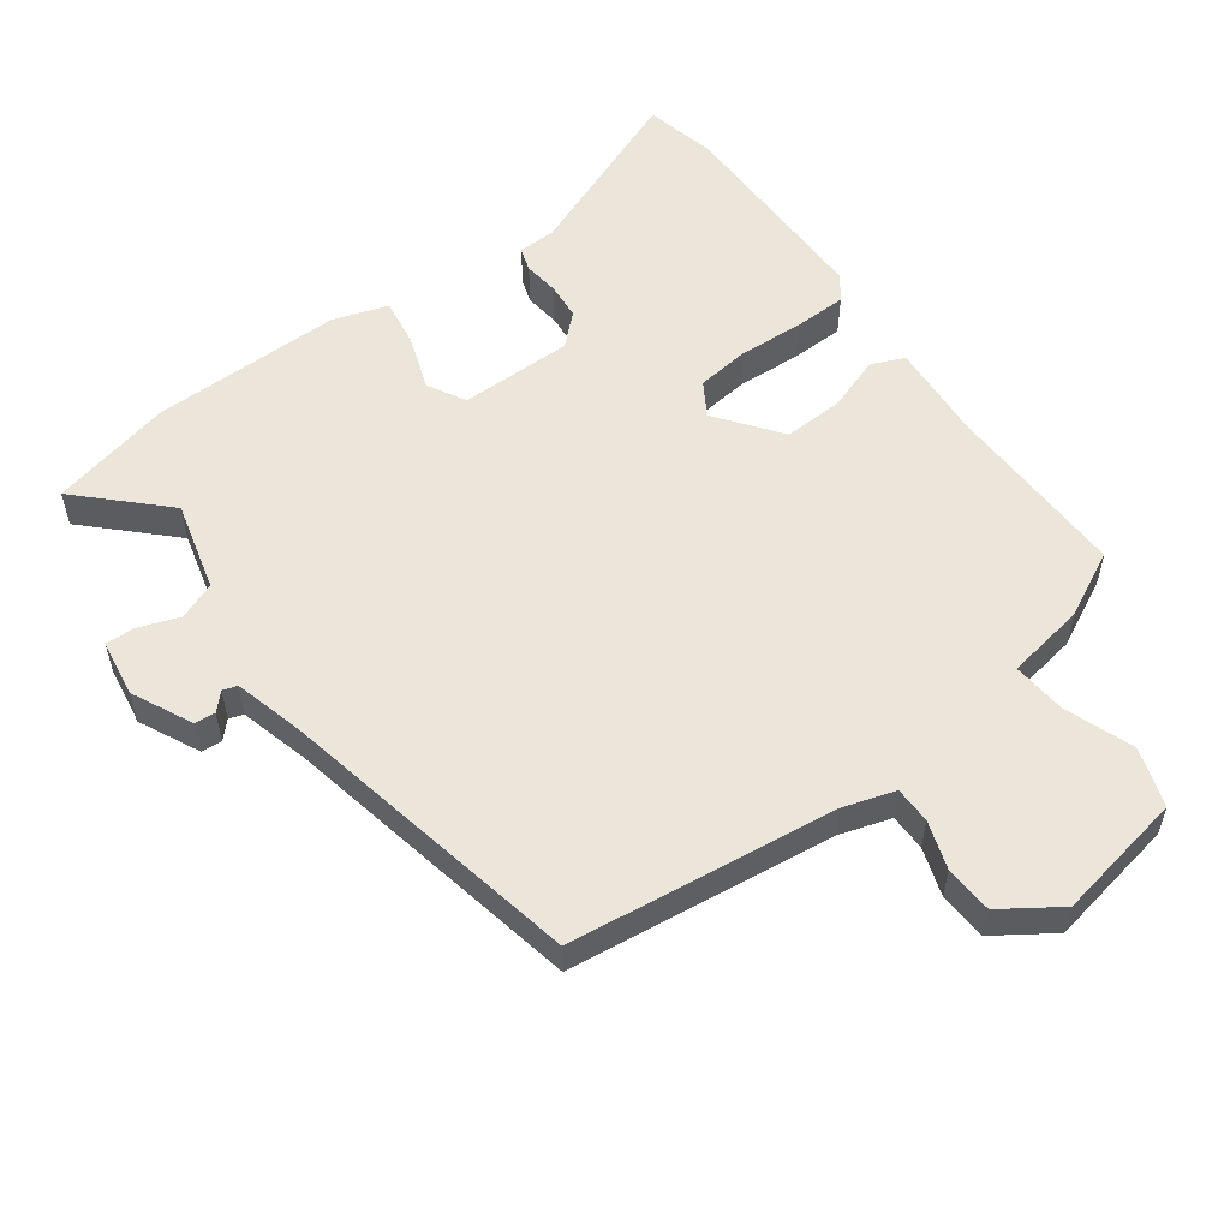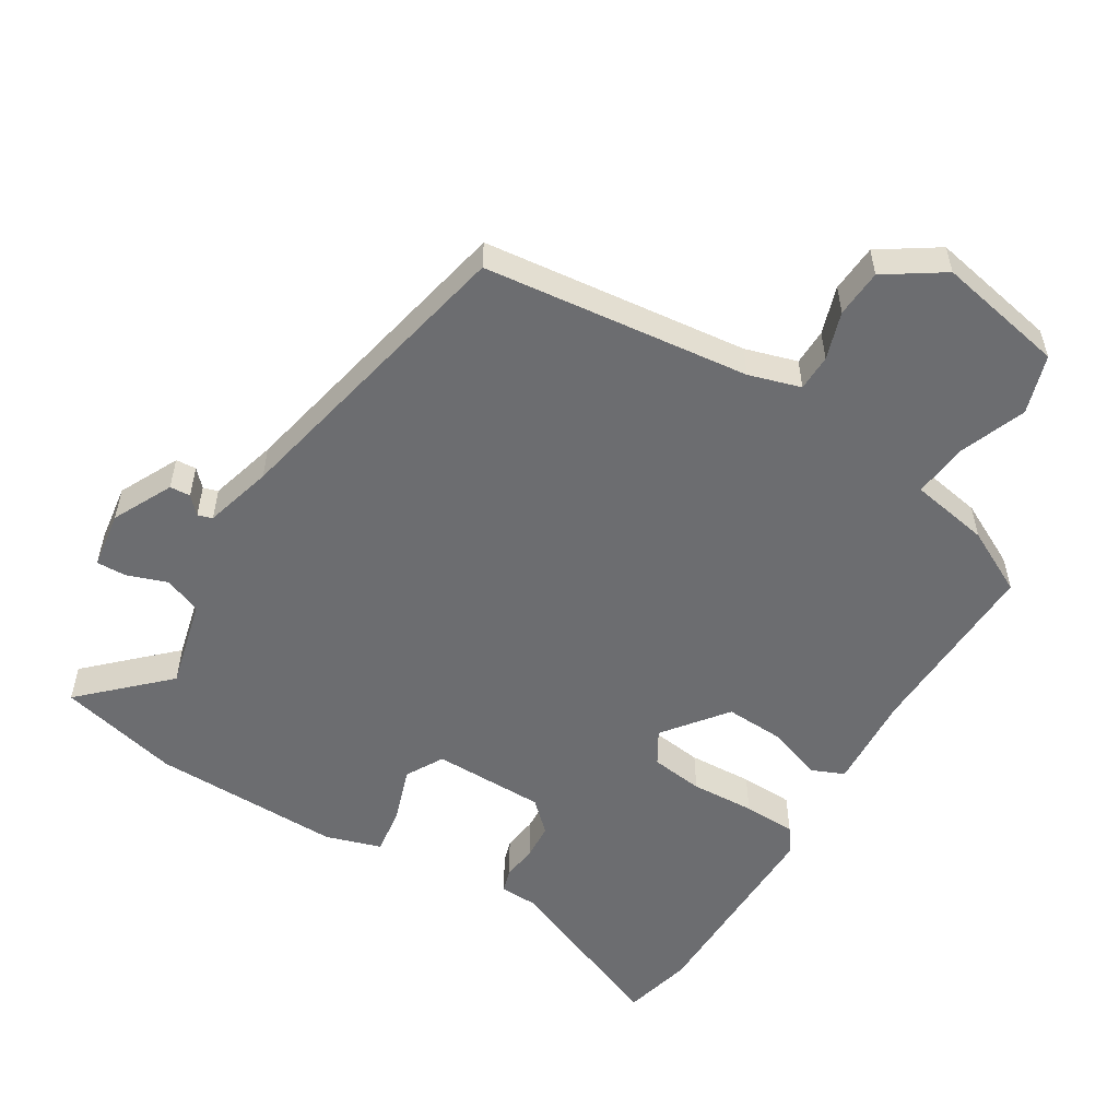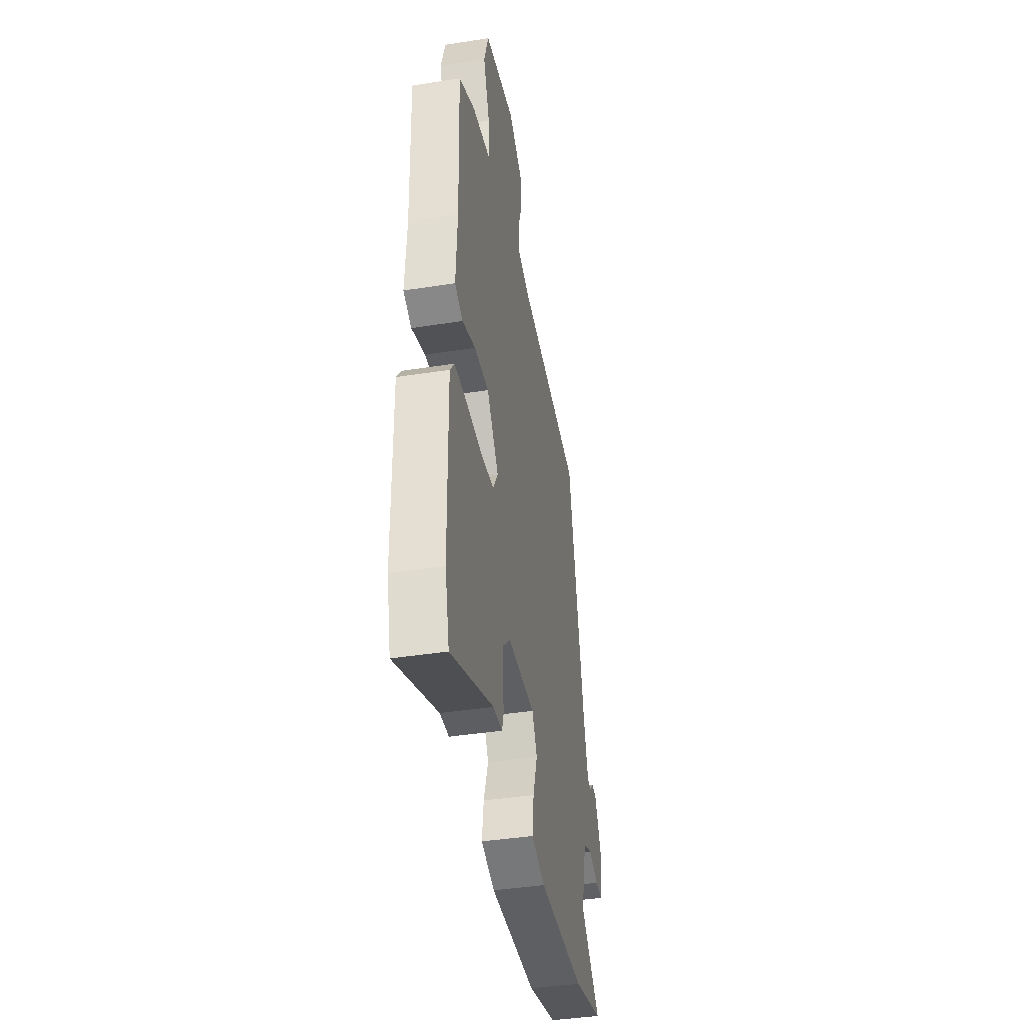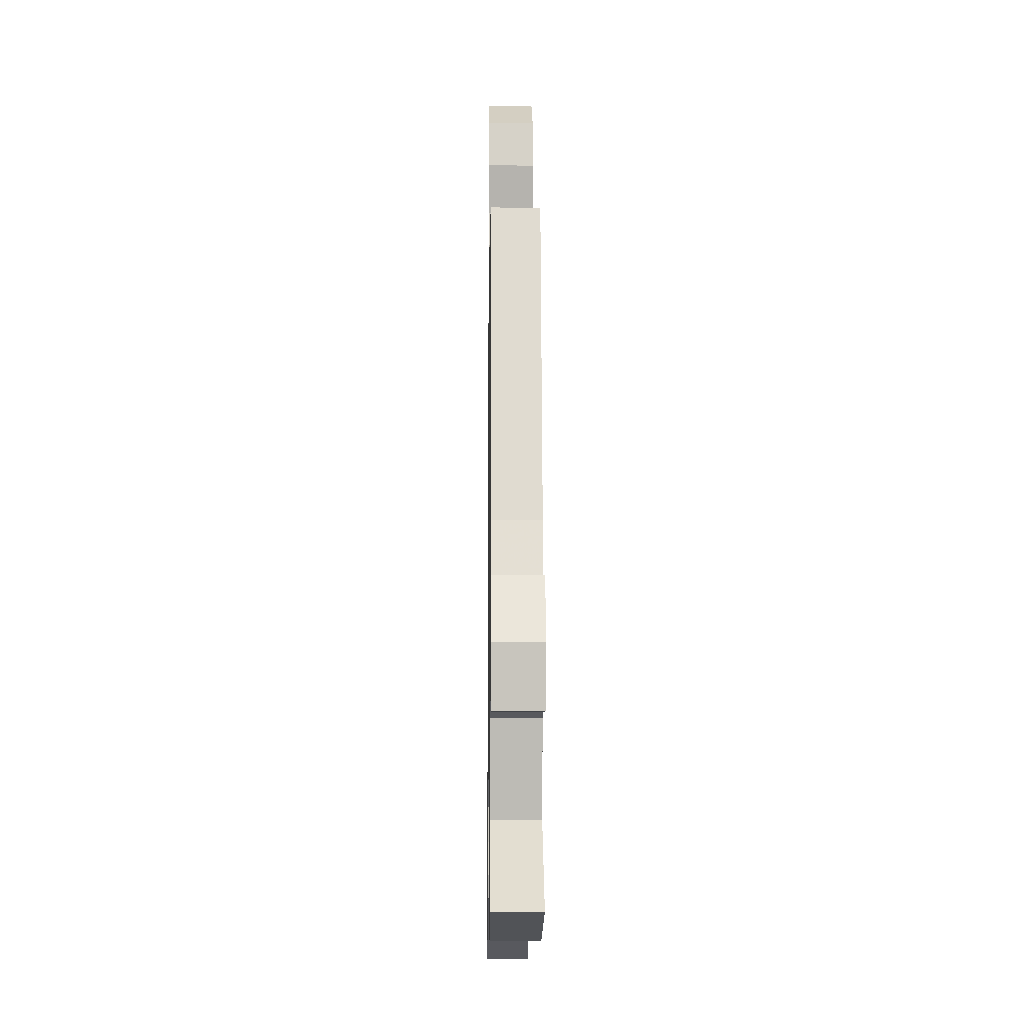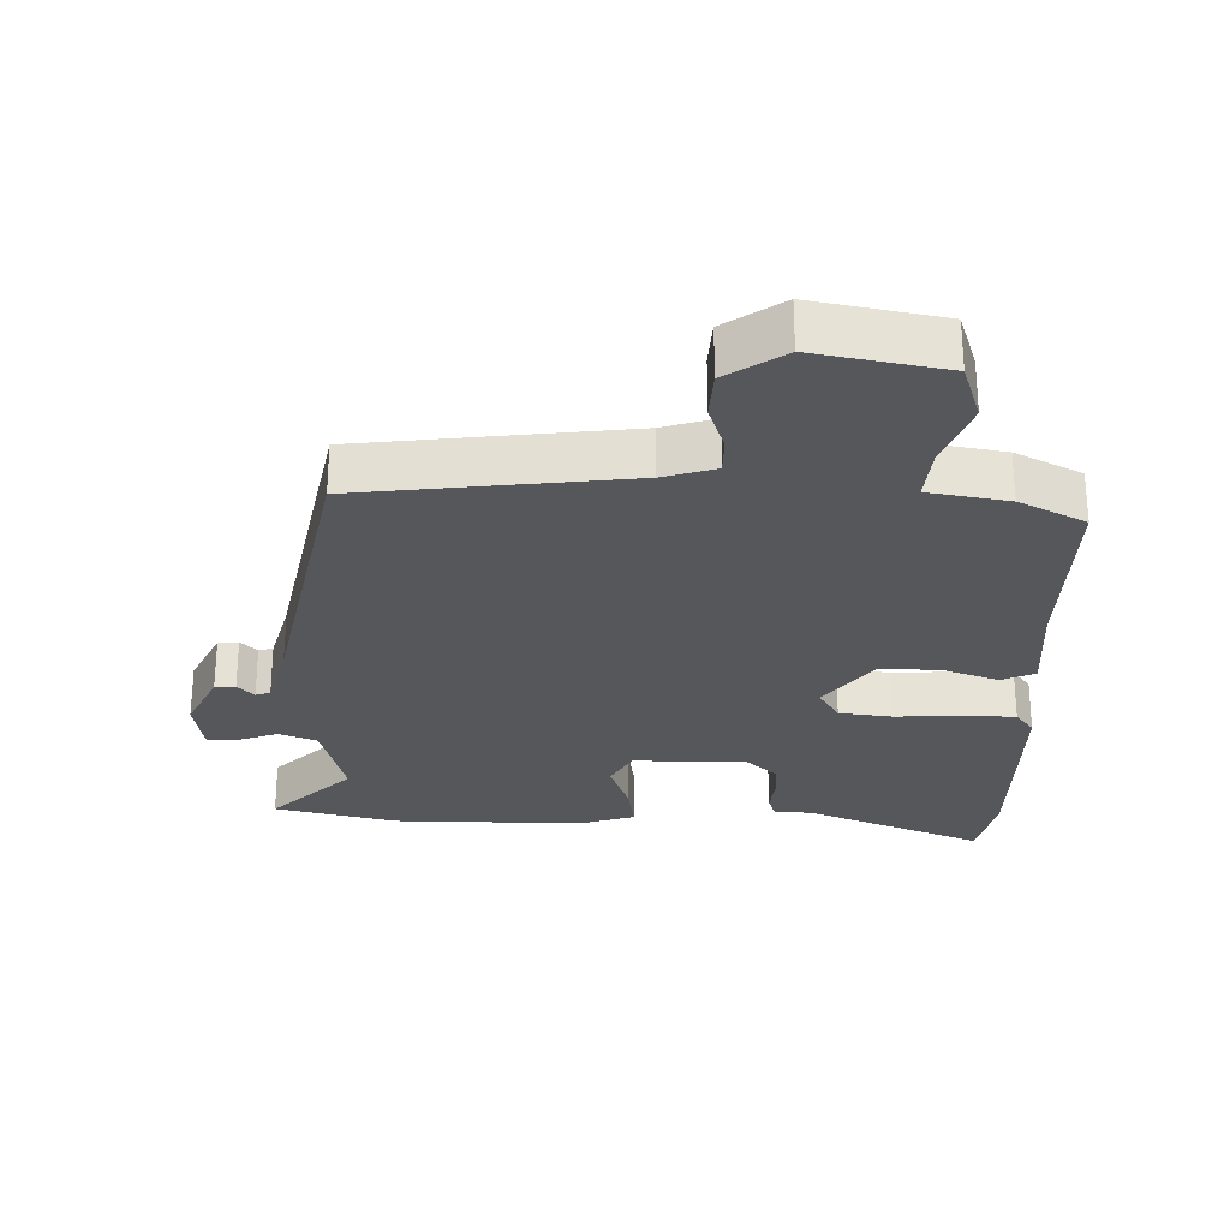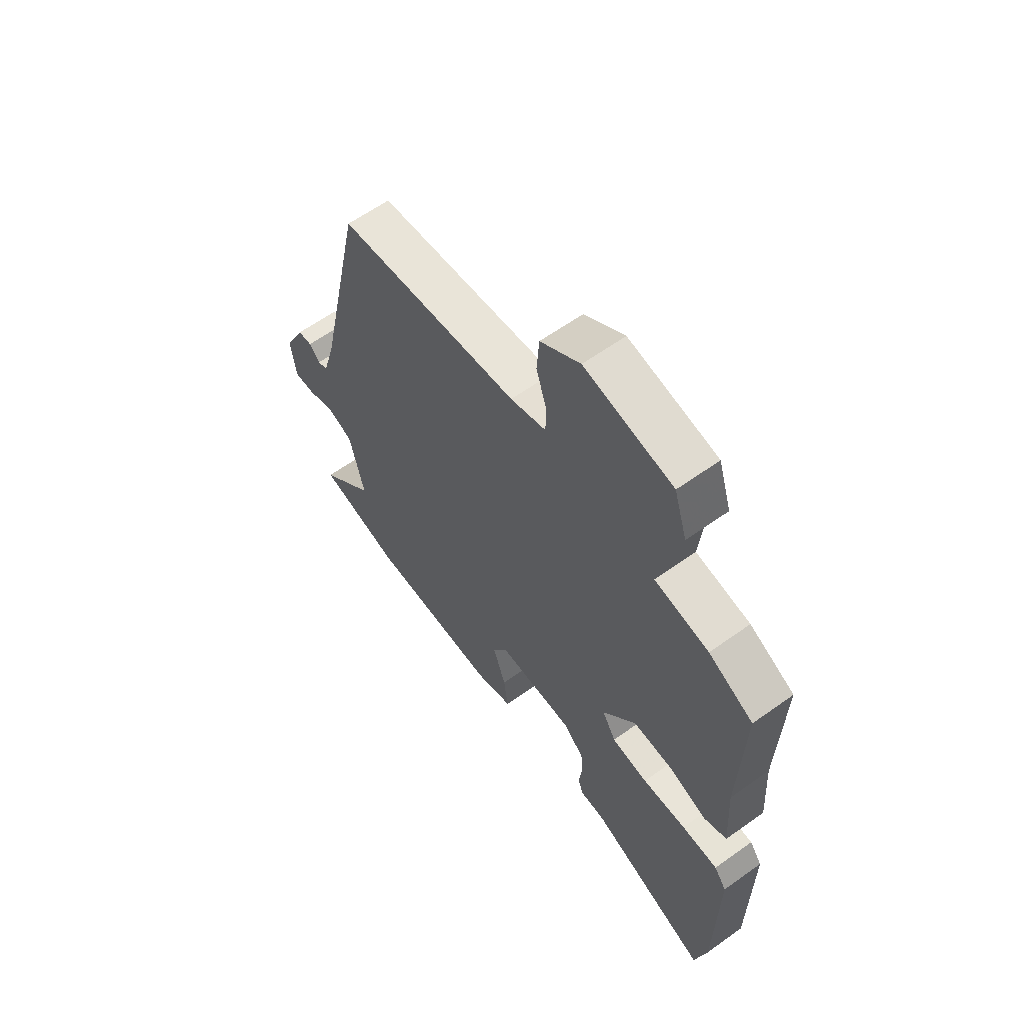
<metadata>
{"format":"obj","ext":"obj","renderer":"f3d","projection":"perspective","resolution":1024,"background":"white","views":[{"elev":55.4,"azim":-35.4,"up":"+Y"},{"elev":-54.0,"azim":-31.1,"up":"+Y"},{"elev":-40.9,"azim":100.8,"up":"+Z"},{"elev":-7.7,"azim":-90.8,"up":"+Z"},{"elev":-27.3,"azim":-0.5,"up":"+Y"},{"elev":61.4,"azim":53.9,"up":"+Z"}]}
</metadata>
<code>
v 0.489 0.07 0.441
v 0.48 0.07 0.16
v 0.489 0.07 0.014
v 0.439 0.07 -0.007
v 0.357 0.07 0.023
v 0.267 0.07 0.028
v 0.194 0.07 -0.066
v 0.224 0.07 -0.117
v 0.304 0.07 -0.128
v 0.401 0.07 -0.124
v 0.481 0.07 -0.127
v 0.508 0.07 -0.164
v 0.504 0.07 -0.483
v 0.478 0.07 -0.59
v 0.213 0.07 -0.479
v 0.156 0.07 -0.476
v 0.145 0.07 -0.44
v 0.152 0.07 -0.386
v 0.148 0.07 -0.331
v 0.103 0.07 -0.288
v -0.067 0.07 -0.285
v -0.099 0.07 -0.342
v -0.071 0.07 -0.425
v -0.061 0.07 -0.498
v -0.145 0.07 -0.524
v -0.432 0.07 -0.517
v -0.615 0.07 -0.471
v -0.493 0.07 -0.354
v -0.526 0.07 -0.218
v -0.582 0.07 -0.195
v -0.643 0.07 -0.216
v -0.688 0.07 -0.217
v -0.7 0.07 -0.13
v -0.655 0.07 -0.04
v -0.624 0.07 -0.038
v -0.6 0.07 -0.064
v -0.578 0.07 -0.057
v -0.549 0.07 0.046
v -0.45 0.07 0.503
v -0.05 0.07 0.546
v 0.028 0.07 0.569
v 0.029 0.07 0.624
v 0.006 0.07 0.696
v 0.011 0.07 0.768
v 0.098 0.07 0.825
v 0.291 0.07 0.786
v 0.319 0.07 0.697
v 0.28 0.07 0.595
v 0.272 0.07 0.514
v 0.391 0.07 0.492
v 0.489 0 0.441
v 0.48 0 0.16
v 0.489 0 0.014
v 0.439 0 -0.007
v 0.357 0 0.023
v 0.267 0 0.028
v 0.194 0 -0.066
v 0.224 0 -0.117
v 0.304 0 -0.128
v 0.401 0 -0.124
v 0.481 0 -0.127
v 0.508 0 -0.164
v 0.504 0 -0.483
v 0.478 0 -0.59
v 0.213 0 -0.479
v 0.156 0 -0.476
v 0.145 0 -0.44
v 0.152 0 -0.386
v 0.148 0 -0.331
v 0.103 0 -0.288
v -0.067 0 -0.285
v -0.099 0 -0.342
v -0.071 0 -0.425
v -0.061 0 -0.498
v -0.145 0 -0.524
v -0.432 0 -0.517
v -0.615 0 -0.471
v -0.493 0 -0.354
v -0.526 0 -0.218
v -0.582 0 -0.195
v -0.643 0 -0.216
v -0.688 0 -0.217
v -0.7 0 -0.13
v -0.655 0 -0.04
v -0.624 0 -0.038
v -0.6 0 -0.064
v -0.578 0 -0.057
v -0.549 0 0.046
v -0.45 0 0.503
v -0.05 0 0.546
v 0.028 0 0.569
v 0.029 0 0.624
v 0.006 0 0.696
v 0.011 0 0.768
v 0.098 0 0.825
v 0.291 0 0.786
v 0.319 0 0.697
v 0.28 0 0.595
v 0.272 0 0.514
v 0.391 0 0.492
f 49 50 1 2
f 46 47 48
f 45 46 48
f 44 45 48
f 43 44 48
f 42 43 48
f 41 42 48 49
f 3 4 5
f 2 3 5
f 49 2 5
f 41 49 5
f 40 41 5
f 38 39 40
f 37 38 40
f 34 35 36
f 33 34 36
f 32 33 36
f 31 32 36
f 30 31 36
f 29 30 36 37
f 26 27 28
f 25 26 28
f 24 25 28
f 23 24 28
f 22 23 28
f 21 22 28 29
f 29 37 40
f 21 29 40
f 20 21 40
f 15 16 17 18
f 15 18 19
f 14 15 19
f 13 14 19
f 12 13 19
f 11 12 19
f 10 11 19
f 9 10 19
f 8 9 19 20
f 40 5 6
f 40 6 7
f 20 40 7
f 7 8 20
f 52 51 100 99
f 98 97 96
f 98 96 95
f 98 95 94
f 98 94 93
f 98 93 92
f 99 98 92 91
f 55 54 53
f 55 53 52
f 55 52 99
f 55 99 91
f 55 91 90
f 90 89 88
f 90 88 87
f 86 85 84
f 86 84 83
f 86 83 82
f 86 82 81
f 86 81 80
f 87 86 80 79
f 78 77 76
f 78 76 75
f 78 75 74
f 78 74 73
f 78 73 72
f 79 78 72 71
f 90 87 79
f 90 79 71
f 90 71 70
f 68 67 66 65
f 69 68 65
f 69 65 64
f 69 64 63
f 69 63 62
f 69 62 61
f 69 61 60
f 69 60 59
f 70 69 59 58
f 56 55 90
f 57 56 90
f 57 90 70
f 70 58 57
f 1 51 52 2
f 2 52 53 3
f 3 53 54 4
f 4 54 55 5
f 5 55 56 6
f 6 56 57 7
f 7 57 58 8
f 8 58 59 9
f 9 59 60 10
f 10 60 61 11
f 11 61 62 12
f 12 62 63 13
f 13 63 64 14
f 14 64 65 15
f 15 65 66 16
f 16 66 67 17
f 17 67 68 18
f 18 68 69 19
f 19 69 70 20
f 20 70 71 21
f 21 71 72 22
f 22 72 73 23
f 23 73 74 24
f 24 74 75 25
f 25 75 76 26
f 26 76 77 27
f 27 77 78 28
f 28 78 79 29
f 29 79 80 30
f 30 80 81 31
f 31 81 82 32
f 32 82 83 33
f 33 83 84 34
f 34 84 85 35
f 35 85 86 36
f 36 86 87 37
f 37 87 88 38
f 38 88 89 39
f 39 89 90 40
f 40 90 91 41
f 41 91 92 42
f 42 92 93 43
f 43 93 94 44
f 44 94 95 45
f 45 95 96 46
f 46 96 97 47
f 47 97 98 48
f 48 98 99 49
f 49 99 100 50
f 50 100 51 1

</code>
